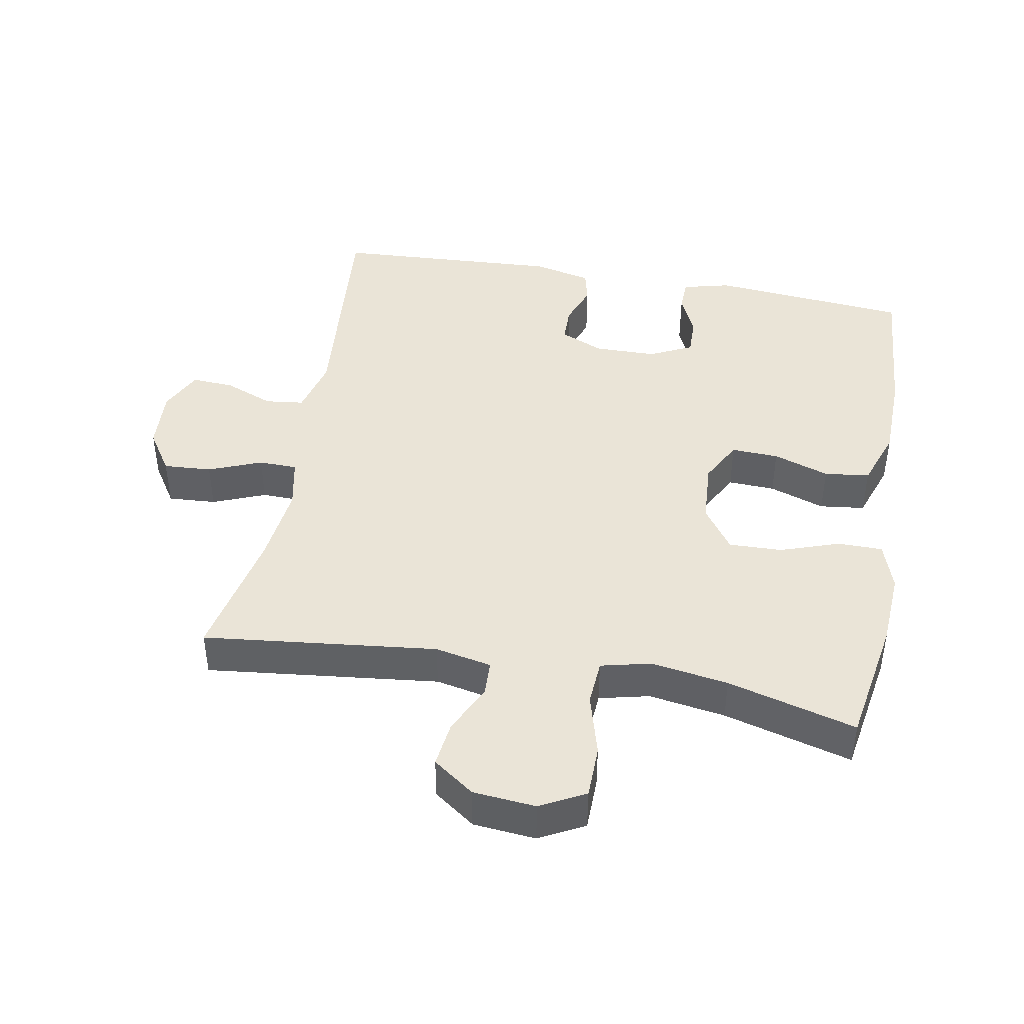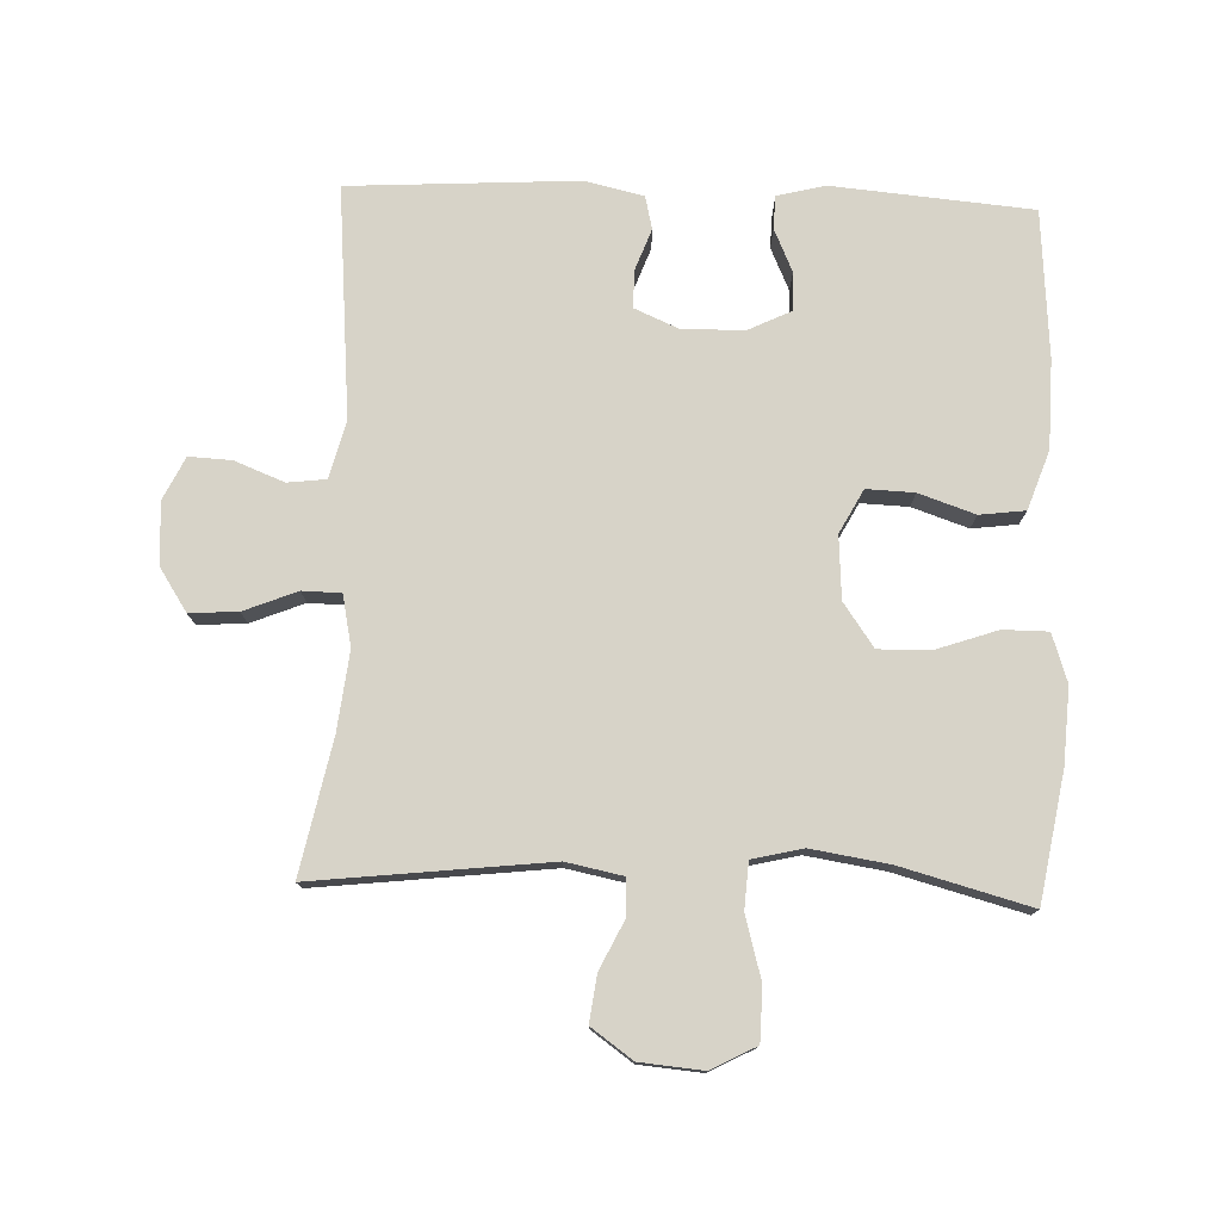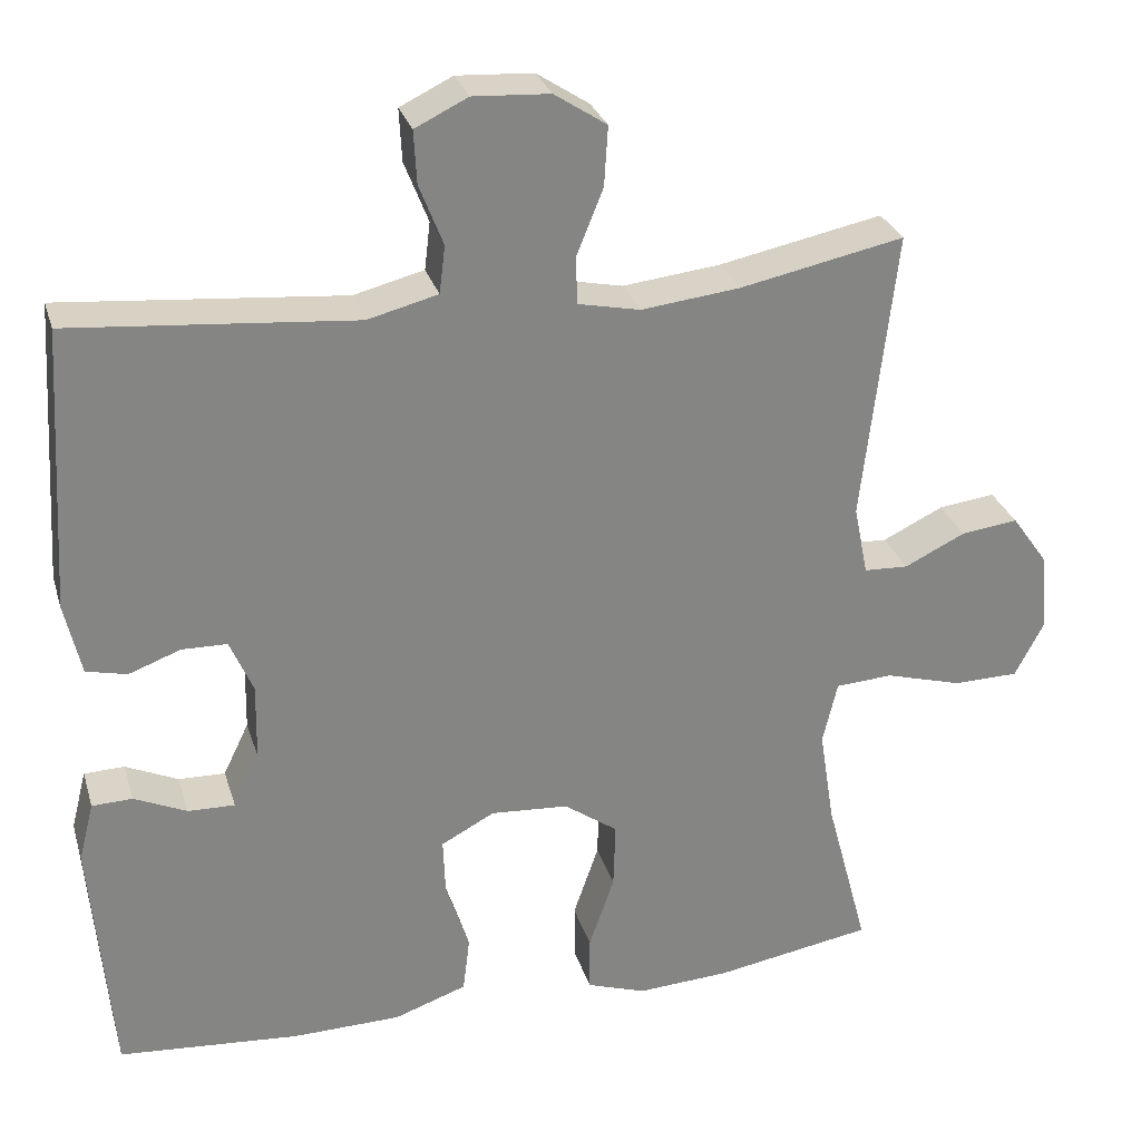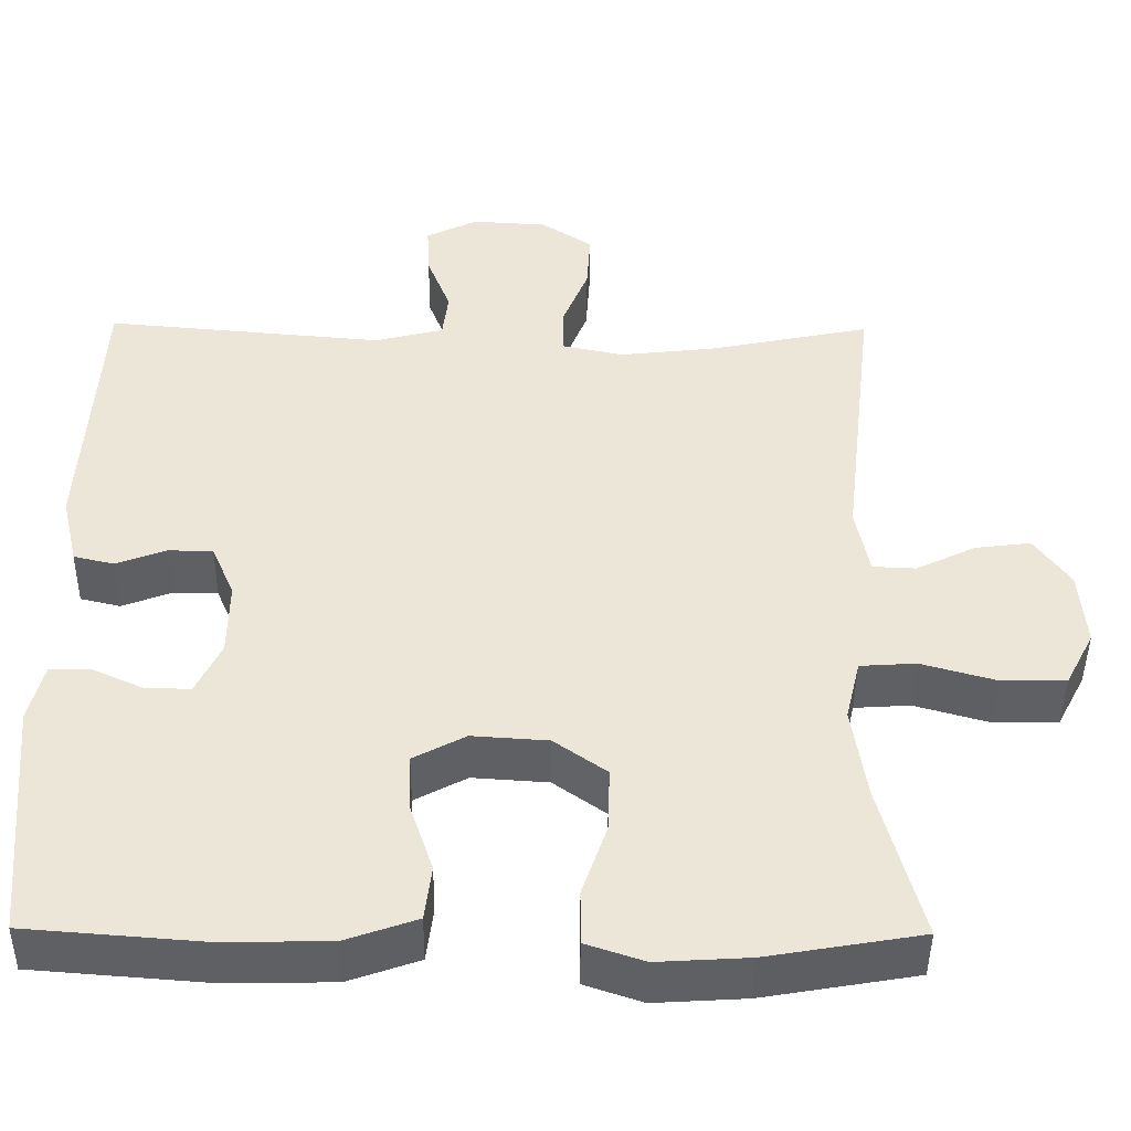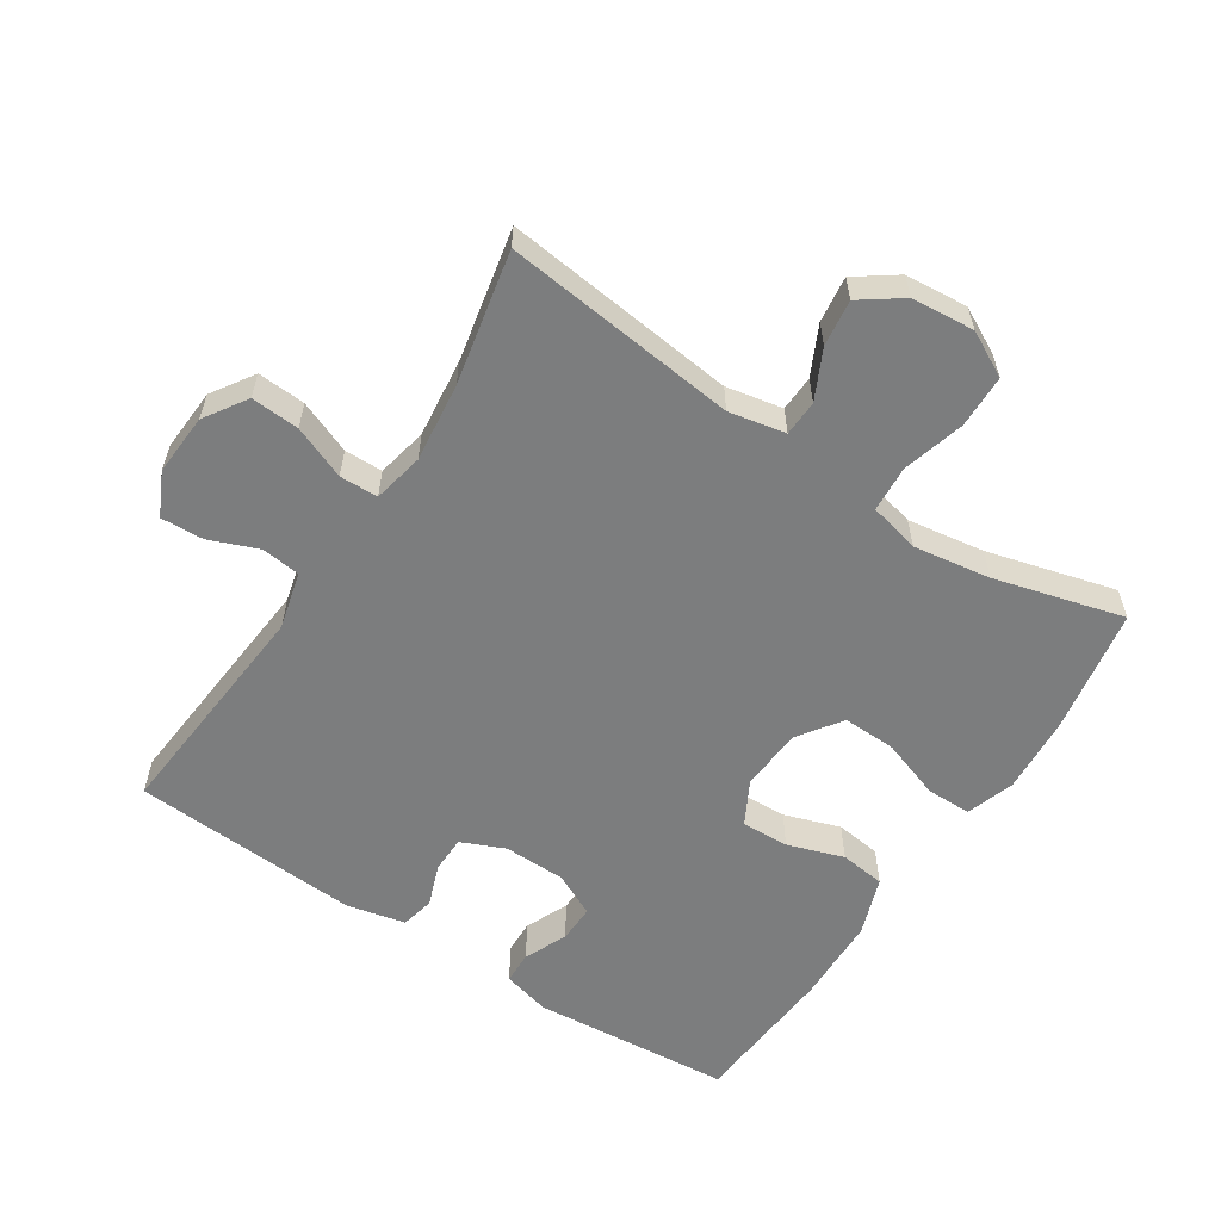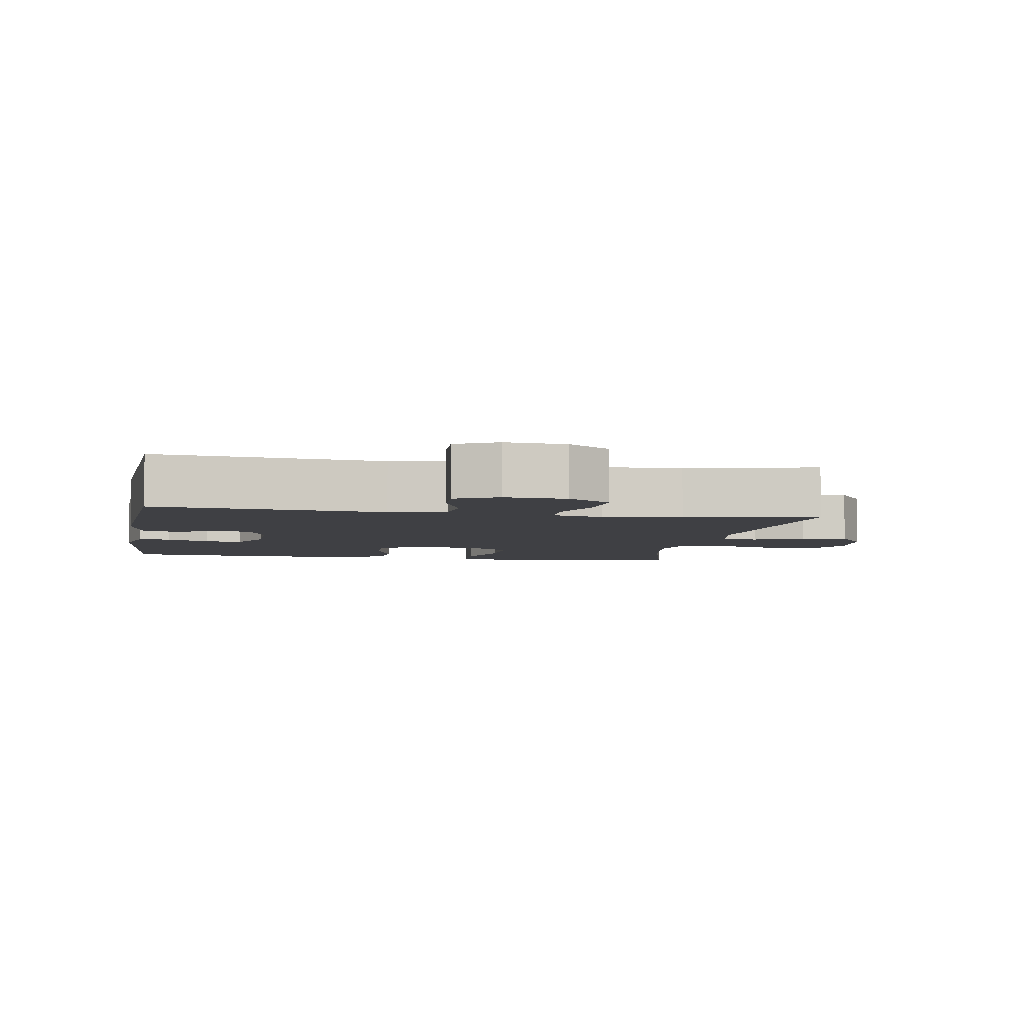
<metadata>
{"format":"obj","ext":"obj","renderer":"f3d","projection":"perspective","resolution":1024,"background":"white","views":[{"elev":43.8,"azim":100.4,"up":"+Y"},{"elev":77.1,"azim":92.1,"up":"+Y"},{"elev":28.4,"azim":-15.6,"up":"+Z"},{"elev":-44.4,"azim":-0.6,"up":"+Z"},{"elev":-59.0,"azim":56.9,"up":"+Y"},{"elev":-5.1,"azim":-10.0,"up":"+Y"}]}
</metadata>
<code>
o path2158_path2158.001
v 0.2712 0.0375 0.4311
v 0.1502 0.0375 0.4173
v 0.07269 0.0375 0.4333
v 0.07158 0.0375 0.4922
v 0.1042 0.0375 0.5732
v 0.1089 0.0375 0.647
v 0.04425 0.0375 0.6893
v -0.05044 0.0375 0.6949
v -0.1157 0.0375 0.6632
v -0.1123 0.0375 0.5982
v -0.08269 0.0375 0.5228
v -0.08979 0.0375 0.4641
v -0.1767 0.0375 0.4421
v -0.5273 0.0375 0.4727
v -0.5481 0.0375 0.1241
v -0.5278 0.0375 0.03522
v -0.4775 0.0375 0.02337
v -0.4133 0.0375 0.04712
v -0.3575 0.0375 0.04606
v -0.3288 0.0375 -0.0206
v -0.3304 0.0375 -0.1153
v -0.3621 0.0375 -0.1808
v -0.4199 0.0375 -0.1793
v -0.4849 0.0375 -0.1501
v -0.5348 0.0375 -0.1516
v -0.5535 0.0375 -0.2246
v -0.5273 0.0375 -0.5292
v -0.304 0.0375 -0.5466
v -0.1695 0.0375 -0.5439
v -0.08011 0.0375 -0.5126
v -0.07152 0.0375 -0.4434
v -0.1003 0.0375 -0.3578
v -0.1031 0.0375 -0.2853
v -0.03715 0.0375 -0.2502
v 0.05874 0.0375 -0.2566
v 0.1251 0.0375 -0.3036
v 0.1225 0.0375 -0.3853
v 0.09118 0.0375 -0.4759
v 0.09135 0.0375 -0.5446
v 0.1649 0.0375 -0.5693
v 0.2802 0.0375 -0.5624
v 0.4744 0.0375 -0.5292
v 0.4215 0.0375 -0.3319
v 0.4033 0.0375 -0.2139
v 0.4216 0.0375 -0.1367
v 0.4921 0.0375 -0.1321
v 0.587 0.0375 -0.1588
v 0.668 0.0375 -0.1575
v 0.7041 0.0375 -0.08856
v 0.6957 0.0375 0.007607
v 0.6507 0.0375 0.0708
v 0.58 0.0375 0.06183
v 0.5052 0.0375 0.02558
v 0.4505 0.0375 0.02797
v 0.4332 0.0375 0.1144
v 0.4744 0.0375 0.4727
v 0.2712 -0.0375 0.4311
v 0.1502 -0.0375 0.4173
v 0.07269 -0.0375 0.4333
v 0.07158 -0.0375 0.4922
v 0.1042 -0.0375 0.5732
v 0.1089 -0.0375 0.647
v 0.04425 -0.0375 0.6893
v -0.05044 -0.0375 0.6949
v -0.1157 -0.0375 0.6632
v -0.1123 -0.0375 0.5982
v -0.08269 -0.0375 0.5228
v -0.08979 -0.0375 0.4641
v -0.1767 -0.0375 0.4421
v -0.5273 -0.0375 0.4727
v -0.5481 -0.0375 0.1241
v -0.5278 -0.0375 0.03522
v -0.4775 -0.0375 0.02337
v -0.4133 -0.0375 0.04712
v -0.3575 -0.0375 0.04606
v -0.3288 -0.0375 -0.0206
v -0.3304 -0.0375 -0.1153
v -0.3621 -0.0375 -0.1808
v -0.4199 -0.0375 -0.1793
v -0.4849 -0.0375 -0.1501
v -0.5348 -0.0375 -0.1516
v -0.5535 -0.0375 -0.2246
v -0.5273 -0.0375 -0.5292
v -0.304 -0.0375 -0.5466
v -0.1695 -0.0375 -0.5439
v -0.08011 -0.0375 -0.5126
v -0.07152 -0.0375 -0.4434
v -0.1003 -0.0375 -0.3578
v -0.1031 -0.0375 -0.2853
v -0.03715 -0.0375 -0.2502
v 0.05874 -0.0375 -0.2566
v 0.1251 -0.0375 -0.3036
v 0.1225 -0.0375 -0.3853
v 0.09118 -0.0375 -0.4759
v 0.09135 -0.0375 -0.5446
v 0.1649 -0.0375 -0.5693
v 0.2802 -0.0375 -0.5624
v 0.4744 -0.0375 -0.5292
v 0.4215 -0.0375 -0.3319
v 0.4033 -0.0375 -0.2139
v 0.4216 -0.0375 -0.1367
v 0.4921 -0.0375 -0.1321
v 0.587 -0.0375 -0.1588
v 0.668 -0.0375 -0.1575
v 0.7041 -0.0375 -0.08856
v 0.6957 -0.0375 0.007607
v 0.6507 -0.0375 0.0708
v 0.58 -0.0375 0.06183
v 0.5052 -0.0375 0.02558
v 0.4505 -0.0375 0.02797
v 0.4332 -0.0375 0.1144
v 0.4744 -0.0375 0.4727
v 0.668 0.0375 -0.1575
v 0.668 0.0375 -0.1575
v 0.7041 0.0375 -0.08856
v 0.6957 0.0375 0.007607
v 0.6507 0.0375 0.0708
v 0.6507 0.0375 0.0708
v 0.587 0.0375 -0.1588
v 0.58 0.0375 0.06183
v 0.4921 0.0375 -0.1321
v 0.5052 0.0375 0.02558
v 0.4505 0.0375 0.02797
v 0.4505 0.0375 0.02797
v 0.4216 0.0375 -0.1367
v 0.4216 0.0375 -0.1367
v 0.4332 0.0375 0.1144
v 0.4744 0.0375 -0.5292
v 0.4744 0.0375 -0.5292
v 0.4215 0.0375 -0.3319
v 0.4744 0.0375 0.4727
v 0.4744 0.0375 0.4727
v 0.4033 0.0375 -0.2139
v 0.2802 0.0375 -0.5624
v 0.2712 0.0375 0.4311
v 0.1649 0.0375 -0.5693
v 0.1502 0.0375 0.4173
v 0.09135 0.0375 -0.5446
v 0.09135 0.0375 -0.5446
v 0.1251 0.0375 -0.3036
v 0.1225 0.0375 -0.3853
v 0.07269 0.0375 0.4333
v 0.07269 0.0375 0.4333
v 0.05874 0.0375 -0.2566
v 0.09118 0.0375 -0.4759
v 0.1042 0.0375 0.5732
v 0.1089 0.0375 0.647
v 0.1089 0.0375 0.647
v 0.04425 0.0375 0.6893
v 0.07158 0.0375 0.4922
v -0.03715 0.0375 -0.2502
v -0.05044 0.0375 0.6949
v -0.1031 0.0375 -0.2853
v -0.1031 0.0375 -0.2853
v -0.1157 0.0375 0.6632
v -0.1157 0.0375 0.6632
v -0.08011 0.0375 -0.5126
v -0.08011 0.0375 -0.5126
v -0.07152 0.0375 -0.4434
v -0.1003 0.0375 -0.3578
v -0.1695 0.0375 -0.5439
v -0.08269 0.0375 0.5228
v -0.08979 0.0375 0.4641
v -0.08979 0.0375 0.4641
v -0.1123 0.0375 0.5982
v -0.1767 0.0375 0.4421
v -0.304 0.0375 -0.5466
v -0.3288 0.0375 -0.0206
v -0.3304 0.0375 -0.1153
v -0.3575 0.0375 0.04606
v -0.3575 0.0375 0.04606
v -0.3621 0.0375 -0.1808
v -0.3621 0.0375 -0.1808
v -0.4133 0.0375 0.04712
v -0.4199 0.0375 -0.1793
v -0.4775 0.0375 0.02337
v -0.4849 0.0375 -0.1501
v -0.5273 0.0375 -0.5292
v -0.5273 0.0375 -0.5292
v -0.5278 0.0375 0.03522
v -0.5278 0.0375 0.03522
v -0.5348 0.0375 -0.1516
v -0.5348 0.0375 -0.1516
v -0.5273 0.0375 0.4727
v -0.5273 0.0375 0.4727
v -0.5481 0.0375 0.1241
v -0.5535 0.0375 -0.2246
v 0.668 -0.0375 -0.1575
v 0.668 -0.0375 -0.1575
v 0.7041 -0.0375 -0.08856
v 0.6957 -0.0375 0.007607
v 0.6507 -0.0375 0.0708
v 0.6507 -0.0375 0.0708
v 0.587 -0.0375 -0.1588
v 0.58 -0.0375 0.06183
v 0.4921 -0.0375 -0.1321
v 0.5052 -0.0375 0.02558
v 0.4505 -0.0375 0.02797
v 0.4505 -0.0375 0.02797
v 0.4216 -0.0375 -0.1367
v 0.4216 -0.0375 -0.1367
v 0.4332 -0.0375 0.1144
v 0.4744 -0.0375 -0.5292
v 0.4744 -0.0375 -0.5292
v 0.4215 -0.0375 -0.3319
v 0.4744 -0.0375 0.4727
v 0.4744 -0.0375 0.4727
v 0.4033 -0.0375 -0.2139
v 0.2802 -0.0375 -0.5624
v 0.2712 -0.0375 0.4311
v 0.1649 -0.0375 -0.5693
v 0.1502 -0.0375 0.4173
v 0.09135 -0.0375 -0.5446
v 0.09135 -0.0375 -0.5446
v 0.1251 -0.0375 -0.3036
v 0.1225 -0.0375 -0.3853
v 0.07269 -0.0375 0.4333
v 0.07269 -0.0375 0.4333
v 0.05874 -0.0375 -0.2566
v 0.09118 -0.0375 -0.4759
v 0.1042 -0.0375 0.5732
v 0.1089 -0.0375 0.647
v 0.1089 -0.0375 0.647
v 0.04425 -0.0375 0.6893
v 0.07158 -0.0375 0.4922
v -0.03715 -0.0375 -0.2502
v -0.05044 -0.0375 0.6949
v -0.1031 -0.0375 -0.2853
v -0.1031 -0.0375 -0.2853
v -0.1157 -0.0375 0.6632
v -0.1157 -0.0375 0.6632
v -0.08011 -0.0375 -0.5126
v -0.08011 -0.0375 -0.5126
v -0.07152 -0.0375 -0.4434
v -0.1003 -0.0375 -0.3578
v -0.1695 -0.0375 -0.5439
v -0.08269 -0.0375 0.5228
v -0.08979 -0.0375 0.4641
v -0.08979 -0.0375 0.4641
v -0.1123 -0.0375 0.5982
v -0.1767 -0.0375 0.4421
v -0.304 -0.0375 -0.5466
v -0.3288 -0.0375 -0.0206
v -0.3304 -0.0375 -0.1153
v -0.3575 -0.0375 0.04606
v -0.3575 -0.0375 0.04606
v -0.3621 -0.0375 -0.1808
v -0.3621 -0.0375 -0.1808
v -0.4133 -0.0375 0.04712
v -0.4199 -0.0375 -0.1793
v -0.4775 -0.0375 0.02337
v -0.4849 -0.0375 -0.1501
v -0.5273 -0.0375 -0.5292
v -0.5273 -0.0375 -0.5292
v -0.5278 -0.0375 0.03522
v -0.5278 -0.0375 0.03522
v -0.5348 -0.0375 -0.1516
v -0.5348 -0.0375 -0.1516
v -0.5273 -0.0375 0.4727
v -0.5273 -0.0375 0.4727
v -0.5481 -0.0375 0.1241
v -0.5535 -0.0375 -0.2246
f 188 190 194
f 222 224 221
f 228 247 235
f 197 198 196
f 196 198 200
f 236 235 242
f 217 245 243
f 208 200 215
f 250 252 262
f 234 236 232
f 245 261 249
f 210 202 206
f 226 244 228
f 253 250 262
f 227 240 224
f 251 261 255
f 235 236 234
f 237 224 240
f 212 202 210
f 217 243 226
f 261 245 259
f 215 200 219
f 212 217 219
f 247 228 244
f 203 205 209
f 238 241 217
f 202 212 219
f 249 261 251
f 241 259 245
f 219 217 226
f 190 191 194
f 200 198 219
f 197 194 195
f 195 194 191
f 247 250 242
f 224 237 221
f 238 225 237
f 211 220 213
f 262 252 257
f 230 240 227
f 217 241 245
f 243 244 226
f 242 250 253
f 221 237 225
f 208 215 205
f 225 238 217
f 211 216 220
f 235 247 242
f 194 197 196
f 209 216 211
f 192 195 191
f 216 205 215
f 205 216 209
f 198 202 219
f 114 49 105 189
f 49 50 106 105
f 50 118 193 106
f 47 48 104 103
f 51 52 108 107
f 46 47 103 102
f 52 53 109 108
f 53 124 199 109
f 126 46 102 201
f 54 55 111 110
f 129 43 99 204
f 55 132 207 111
f 44 45 101 100
f 43 44 100 99
f 41 42 98 97
f 56 1 57 112
f 40 41 97 96
f 1 2 58 57
f 139 40 96 214
f 36 37 93 92
f 2 143 218 58
f 35 36 92 91
f 38 39 95 94
f 37 38 94 93
f 5 148 223 61
f 6 7 63 62
f 4 5 61 60
f 3 4 60 59
f 34 35 91 90
f 7 8 64 63
f 154 34 90 229
f 8 156 231 64
f 158 31 87 233
f 31 32 88 87
f 29 30 86 85
f 11 164 239 67
f 10 11 67 66
f 9 10 66 65
f 12 13 69 68
f 32 33 89 88
f 28 29 85 84
f 20 21 77 76
f 171 20 76 246
f 21 173 248 77
f 18 19 75 74
f 22 23 79 78
f 17 18 74 73
f 23 24 80 79
f 179 28 84 254
f 181 17 73 256
f 24 183 258 80
f 13 185 260 69
f 15 16 72 71
f 25 26 82 81
f 14 15 71 70
f 26 27 83 82
f 113 119 115
f 147 146 149
f 153 160 172
f 122 121 123
f 121 125 123
f 161 167 160
f 142 168 170
f 133 140 125
f 175 187 177
f 159 157 161
f 170 174 186
f 135 131 127
f 151 153 169
f 178 187 175
f 152 149 165
f 176 180 186
f 160 159 161
f 162 165 149
f 137 135 127
f 142 151 168
f 186 184 170
f 140 144 125
f 137 144 142
f 172 169 153
f 128 134 130
f 163 142 166
f 127 144 137
f 174 176 186
f 166 170 184
f 144 151 142
f 115 119 116
f 125 144 123
f 122 120 119
f 120 116 119
f 172 167 175
f 149 146 162
f 163 162 150
f 136 138 145
f 187 182 177
f 155 152 165
f 142 170 166
f 168 151 169
f 167 178 175
f 146 150 162
f 133 130 140
f 150 142 163
f 136 145 141
f 160 167 172
f 119 121 122
f 134 136 141
f 117 116 120
f 141 140 130
f 130 134 141
f 123 144 127

</code>
